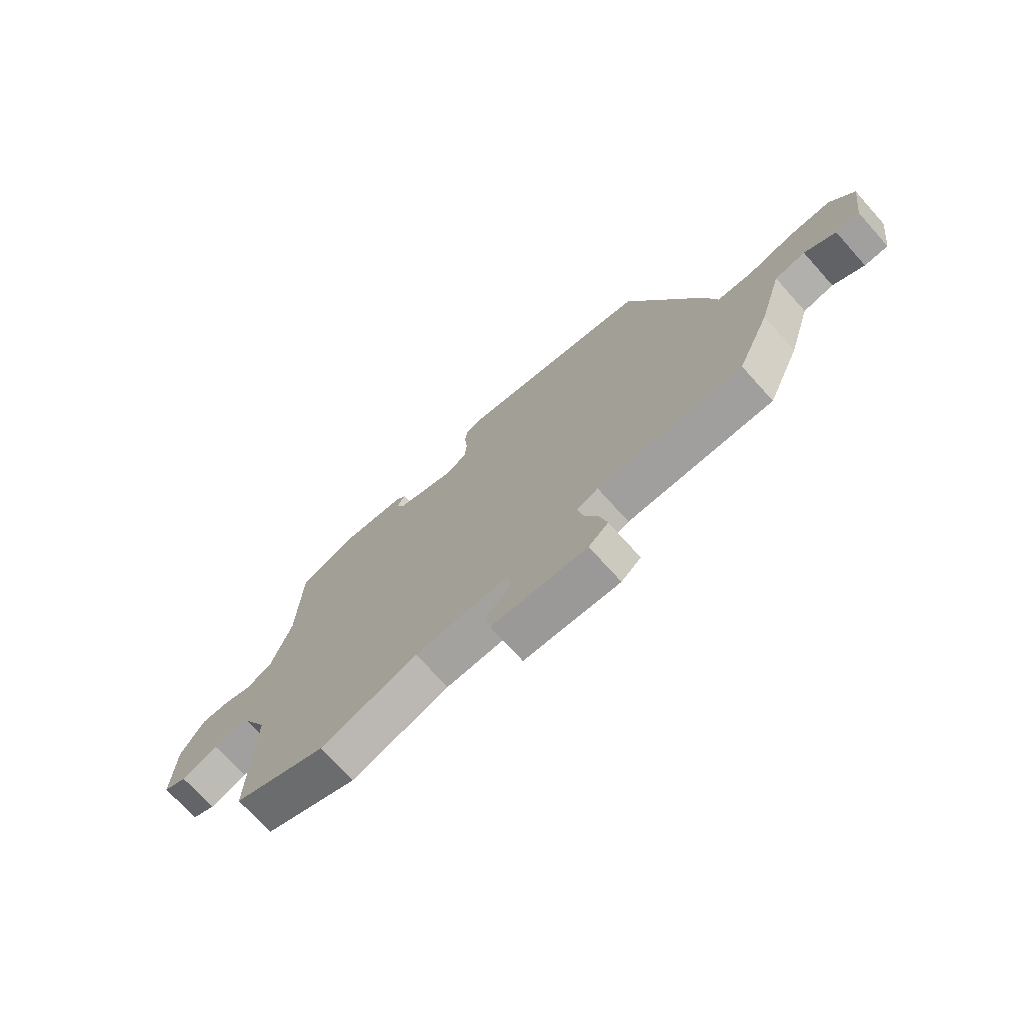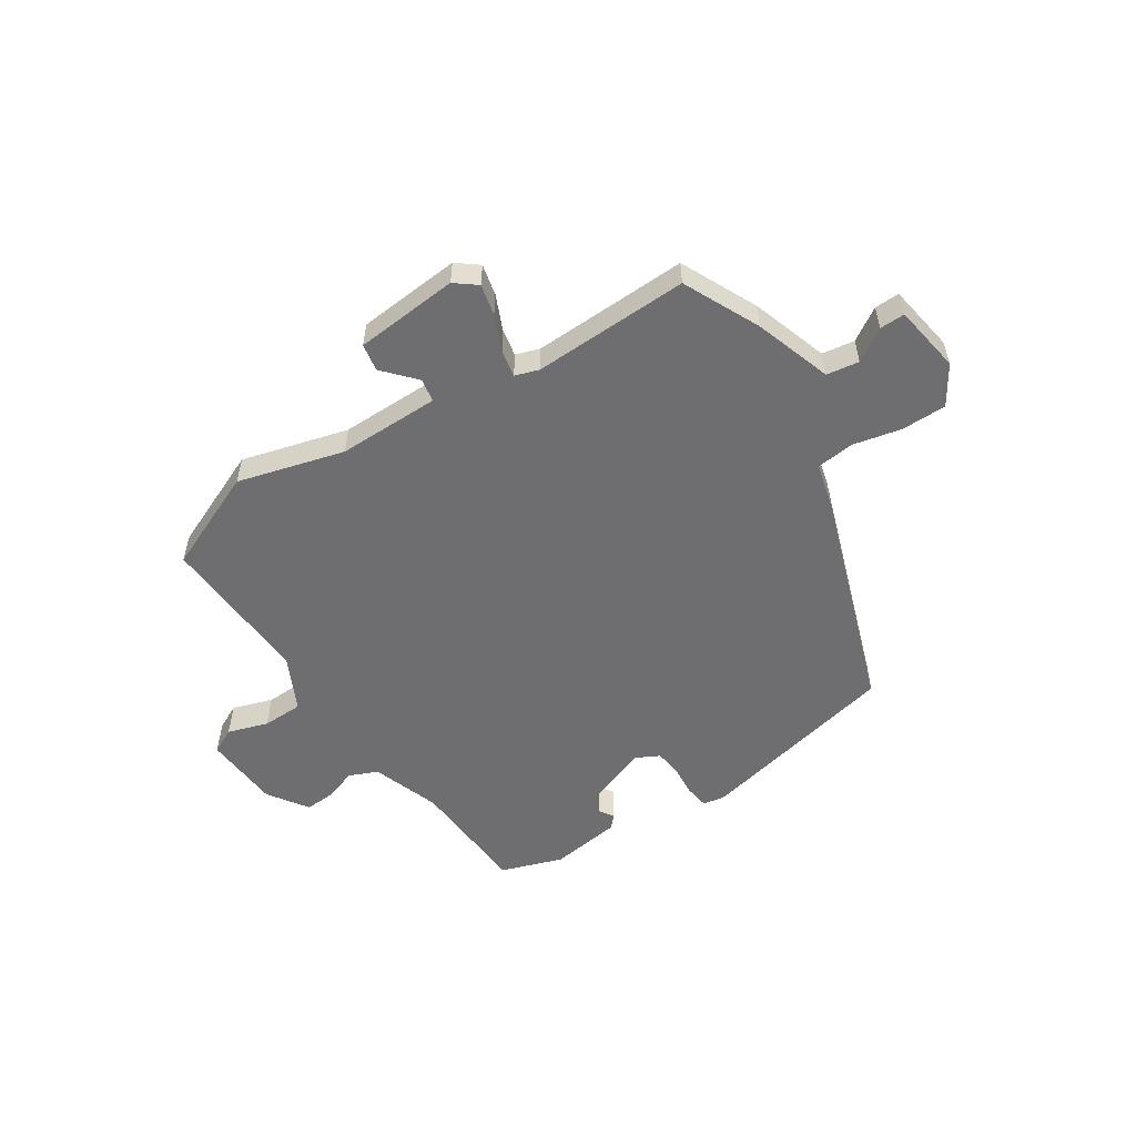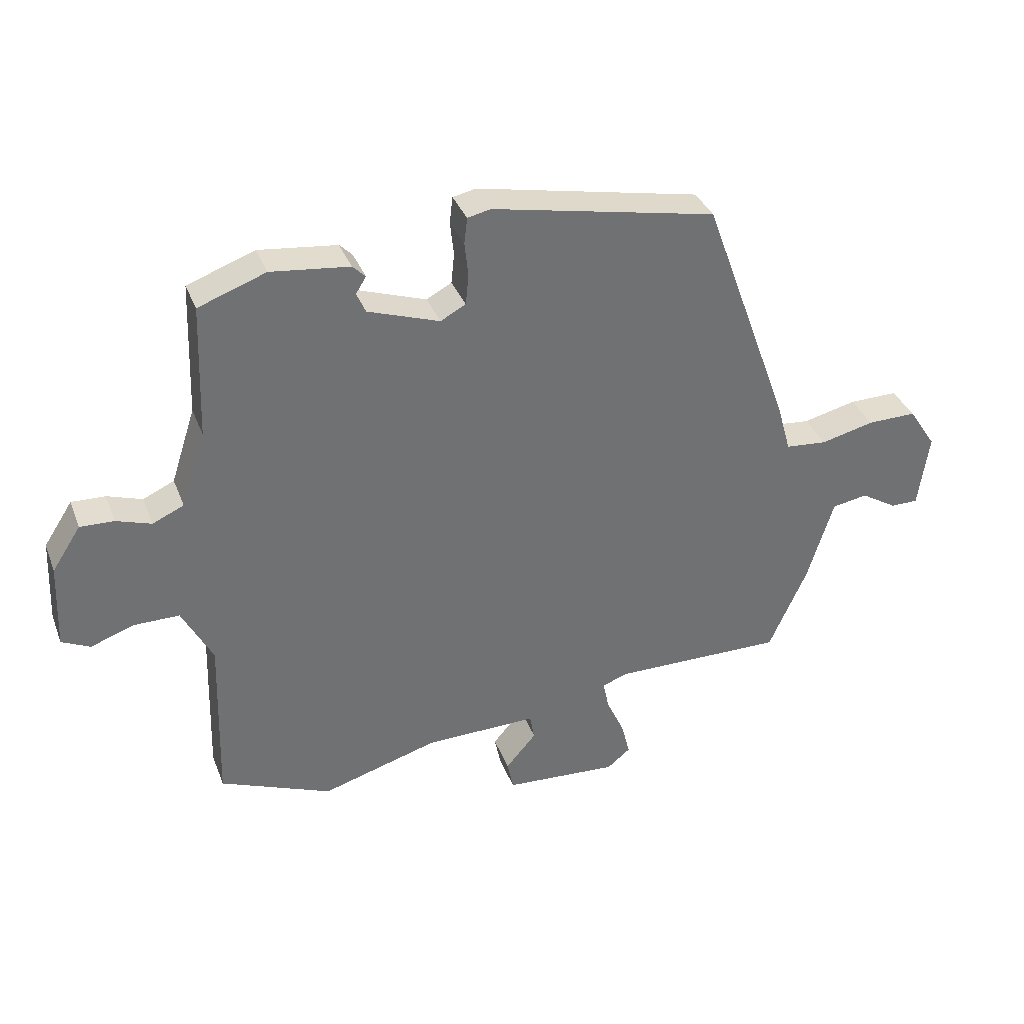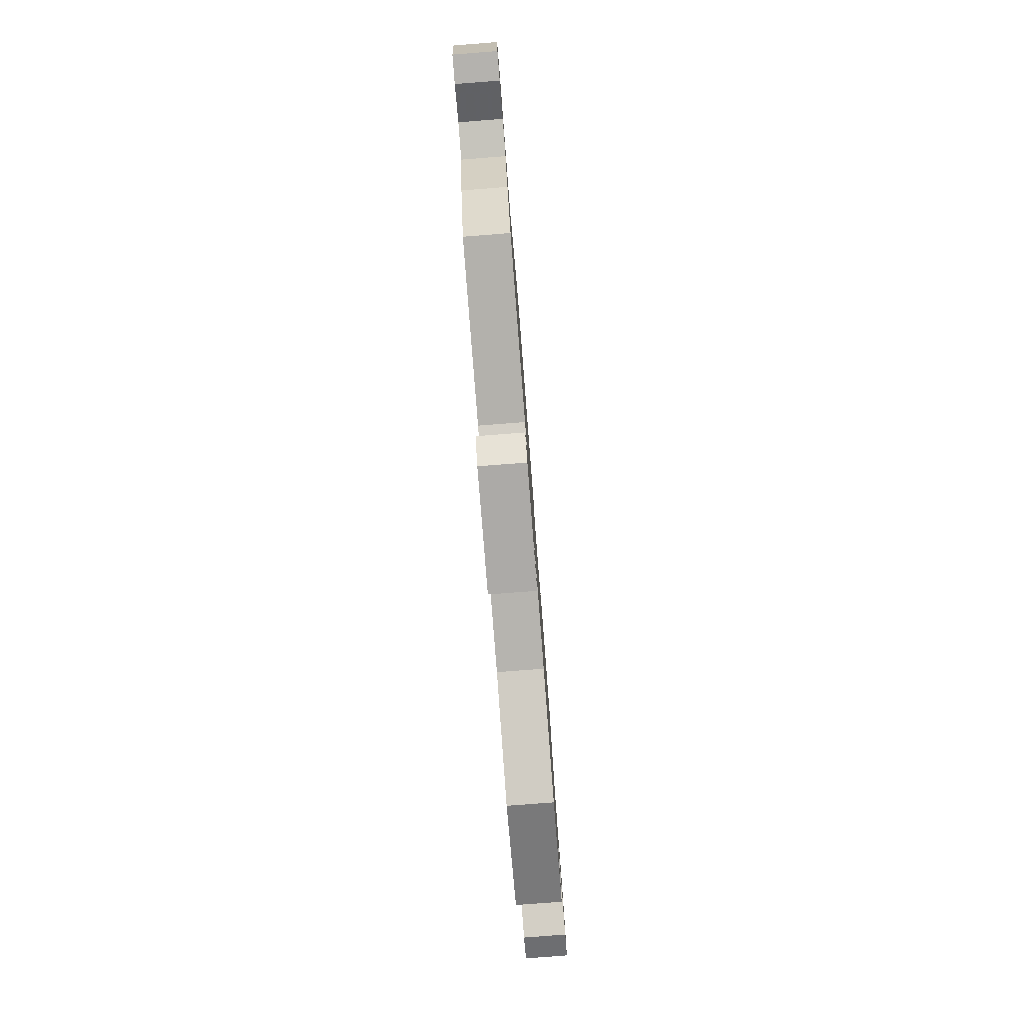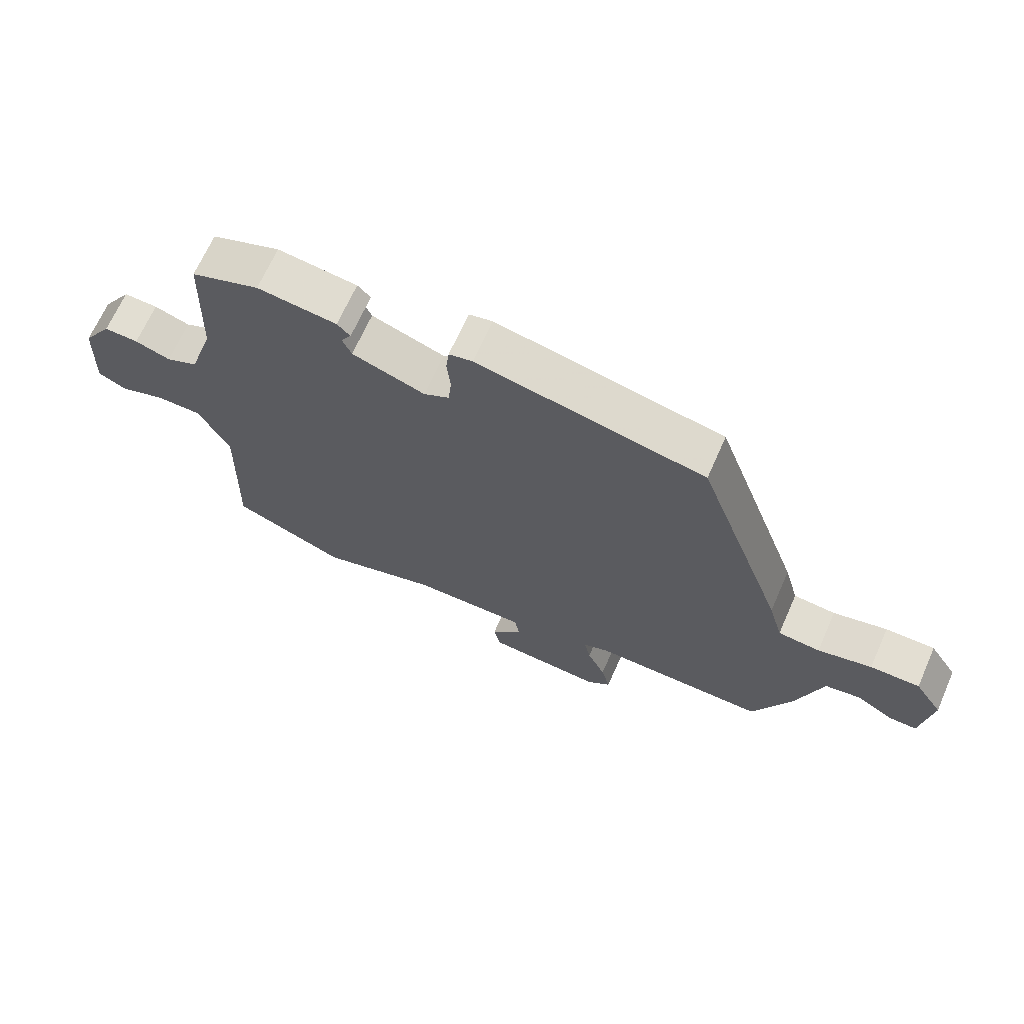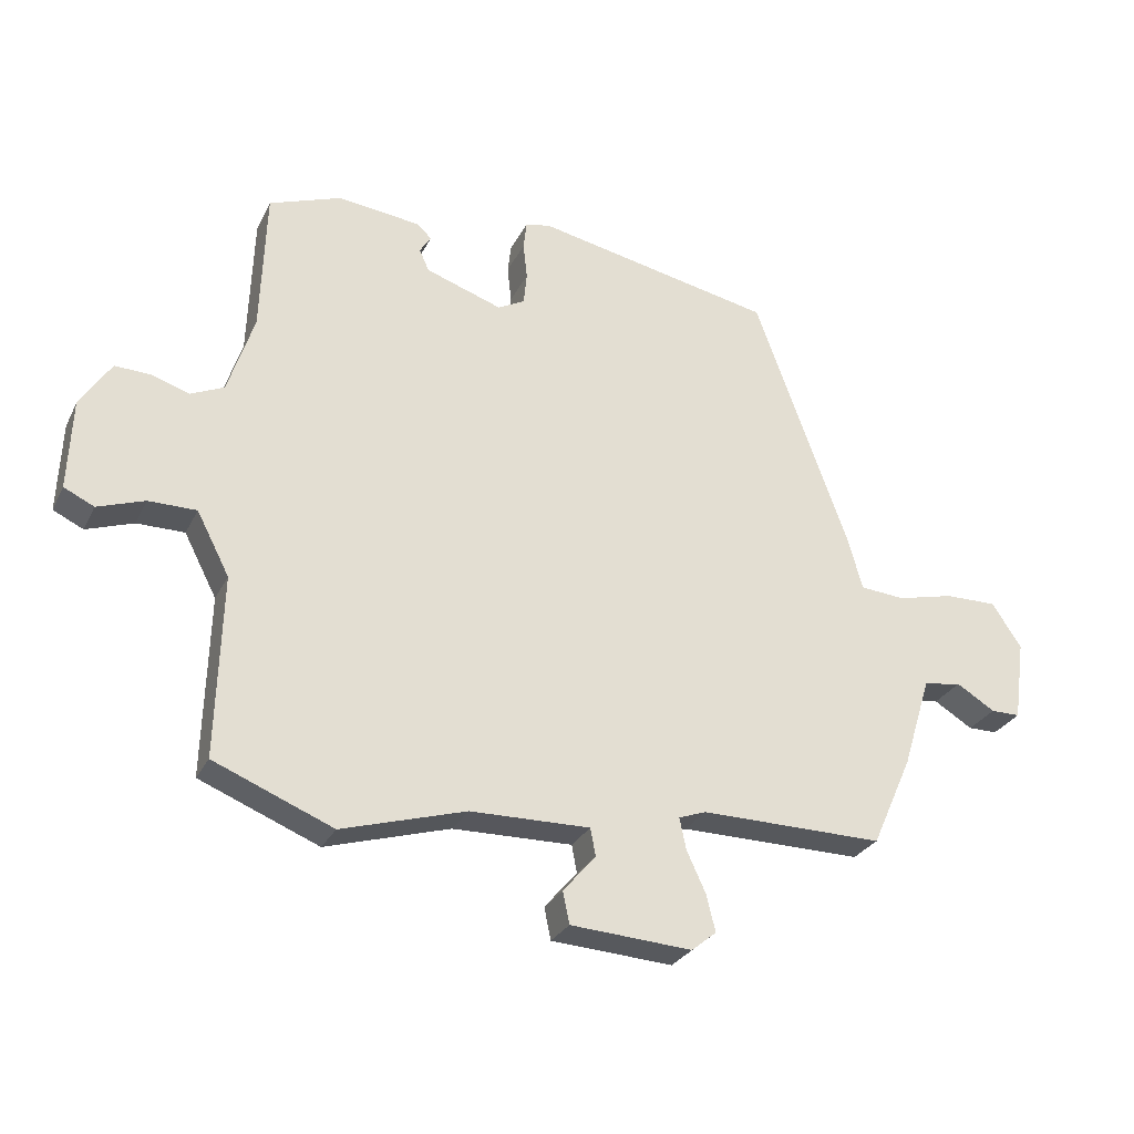
<metadata>
{"format":"obj","ext":"obj","renderer":"f3d","projection":"perspective","resolution":1024,"background":"white","views":[{"elev":-71.8,"azim":-138.0,"up":"+Z"},{"elev":-54.4,"azim":-145.7,"up":"+Y"},{"elev":35.6,"azim":160.5,"up":"+Z"},{"elev":-79.7,"azim":-85.6,"up":"+Z"},{"elev":67.5,"azim":-156.1,"up":"+Z"},{"elev":-28.0,"azim":157.9,"up":"+Z"}]}
</metadata>
<code>
v 0.529 0.07 -0.488
v 0.347 0.07 -0.562
v 0.157 0.07 -0.506
v -0.026 0.07 -0.503
v -0.034 0.07 -0.545
v 0.016 0.07 -0.603
v 0.006 0.07 -0.652
v -0.18 0.07 -0.664
v -0.218 0.07 -0.633
v -0.204 0.07 -0.577
v -0.175 0.07 -0.514
v -0.165 0.07 -0.466
v -0.207 0.07 -0.451
v -0.487 0.07 -0.454
v -0.549 0.07 -0.316
v -0.592 0.07 -0.177
v -0.65 0.07 -0.167
v -0.709 0.07 -0.203
v -0.754 0.07 -0.203
v -0.771 0.07 -0.08
v -0.726 0.07 -0.012
v -0.646 0.07 -0.013
v -0.559 0.07 -0.034
v -0.491 0.07 -0.028
v -0.468 0.07 0.054
v -0.325 0.07 0.446
v 0.041 0.07 0.52
v 0.079 0.07 0.512
v 0.084 0.07 0.469
v 0.078 0.07 0.413
v 0.083 0.07 0.364
v 0.124 0.07 0.342
v 0.241 0.07 0.382
v 0.256 0.07 0.415
v 0.239 0.07 0.442
v 0.26 0.07 0.463
v 0.388 0.07 0.478
v 0.498 0.07 0.438
v 0.506 0.07 0.219
v 0.546 0.07 0.096
v 0.597 0.07 0.073
v 0.654 0.07 0.092
v 0.709 0.07 0.094
v 0.756 0.07 0.022
v 0.762 0.07 -0.117
v 0.716 0.07 -0.139
v 0.644 0.07 -0.114
v 0.571 0.07 -0.114
v 0.521 0.07 -0.21
v 0.529 0 -0.488
v 0.347 0 -0.562
v 0.157 0 -0.506
v -0.026 0 -0.503
v -0.034 0 -0.545
v 0.016 0 -0.603
v 0.006 0 -0.652
v -0.18 0 -0.664
v -0.218 0 -0.633
v -0.204 0 -0.577
v -0.175 0 -0.514
v -0.165 0 -0.466
v -0.207 0 -0.451
v -0.487 0 -0.454
v -0.549 0 -0.316
v -0.592 0 -0.177
v -0.65 0 -0.167
v -0.709 0 -0.203
v -0.754 0 -0.203
v -0.771 0 -0.08
v -0.726 0 -0.012
v -0.646 0 -0.013
v -0.559 0 -0.034
v -0.491 0 -0.028
v -0.468 0 0.054
v -0.325 0 0.446
v 0.041 0 0.52
v 0.079 0 0.512
v 0.084 0 0.469
v 0.078 0 0.413
v 0.083 0 0.364
v 0.124 0 0.342
v 0.241 0 0.382
v 0.256 0 0.415
v 0.239 0 0.442
v 0.26 0 0.463
v 0.388 0 0.478
v 0.498 0 0.438
v 0.506 0 0.219
v 0.546 0 0.096
v 0.597 0 0.073
v 0.654 0 0.092
v 0.709 0 0.094
v 0.756 0 0.022
v 0.762 0 -0.117
v 0.716 0 -0.139
v 0.644 0 -0.114
v 0.571 0 -0.114
v 0.521 0 -0.21
f 44 45 46 47
f 44 47 48
f 41 42 43 44
f 41 44 48
f 40 41 48 49
f 36 37 38 39
f 34 35 36 39
f 33 34 39 40
f 32 33 40 49
f 27 28 29 30
f 27 30 31
f 24 25 26 27
f 24 27 31
f 20 21 22 23
f 20 23 24
f 17 18 19 20
f 16 17 20 24
f 13 14 15 16
f 12 13 16 24
f 8 9 10 11
f 8 11 12
f 5 6 7 8
f 4 5 8 12
f 3 4 12 24
f 24 31 32 49
f 3 24 49
f 1 2 3 49
f 96 95 94 93
f 97 96 93
f 93 92 91 90
f 97 93 90
f 98 97 90 89
f 88 87 86 85
f 88 85 84 83
f 89 88 83 82
f 98 89 82 81
f 79 78 77 76
f 80 79 76
f 76 75 74 73
f 80 76 73
f 72 71 70 69
f 73 72 69
f 69 68 67 66
f 73 69 66 65
f 65 64 63 62
f 73 65 62 61
f 60 59 58 57
f 61 60 57
f 57 56 55 54
f 61 57 54 53
f 73 61 53 52
f 98 81 80 73
f 98 73 52
f 98 52 51 50
f 1 50 51 2
f 2 51 52 3
f 3 52 53 4
f 4 53 54 5
f 5 54 55 6
f 6 55 56 7
f 7 56 57 8
f 8 57 58 9
f 9 58 59 10
f 10 59 60 11
f 11 60 61 12
f 12 61 62 13
f 13 62 63 14
f 14 63 64 15
f 15 64 65 16
f 16 65 66 17
f 17 66 67 18
f 18 67 68 19
f 19 68 69 20
f 20 69 70 21
f 21 70 71 22
f 22 71 72 23
f 23 72 73 24
f 24 73 74 25
f 25 74 75 26
f 26 75 76 27
f 27 76 77 28
f 28 77 78 29
f 29 78 79 30
f 30 79 80 31
f 31 80 81 32
f 32 81 82 33
f 33 82 83 34
f 34 83 84 35
f 35 84 85 36
f 36 85 86 37
f 37 86 87 38
f 38 87 88 39
f 39 88 89 40
f 40 89 90 41
f 41 90 91 42
f 42 91 92 43
f 43 92 93 44
f 44 93 94 45
f 45 94 95 46
f 46 95 96 47
f 47 96 97 48
f 48 97 98 49
f 49 98 50 1

</code>
